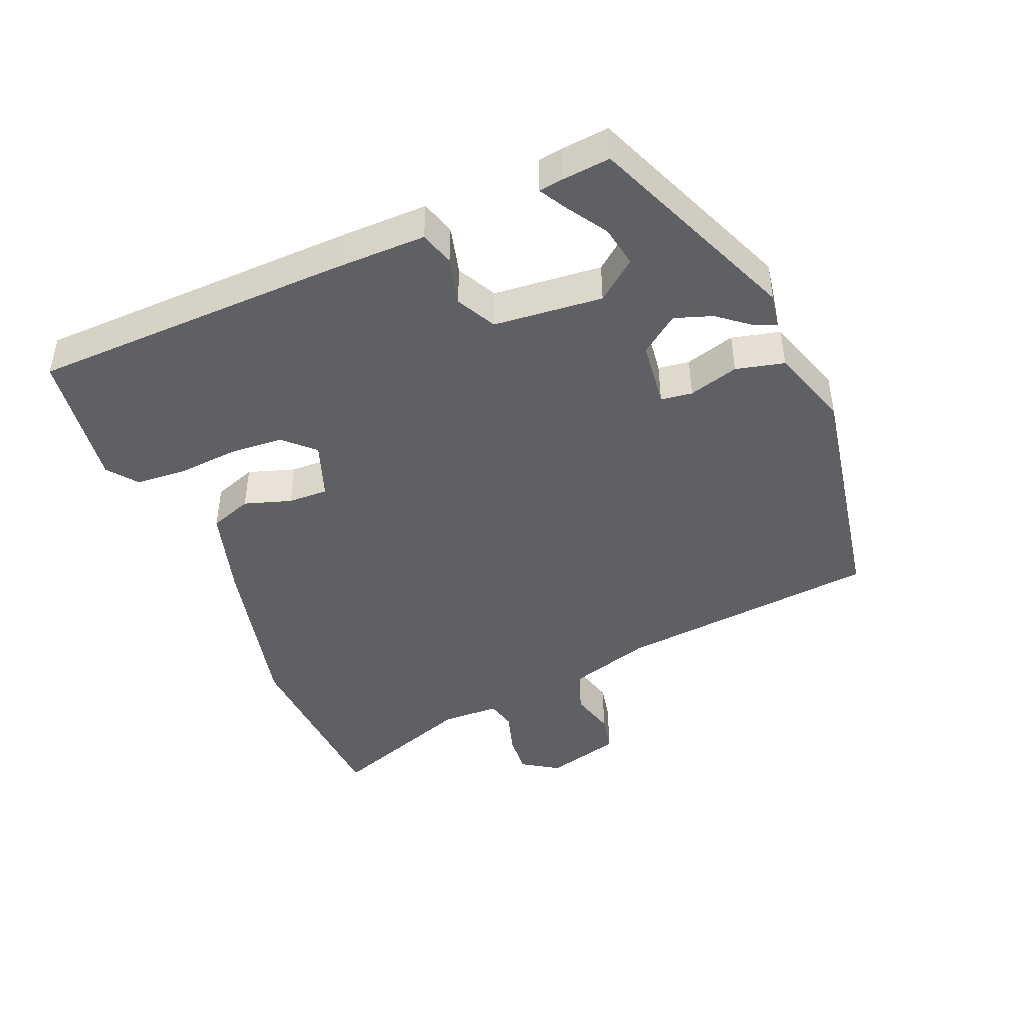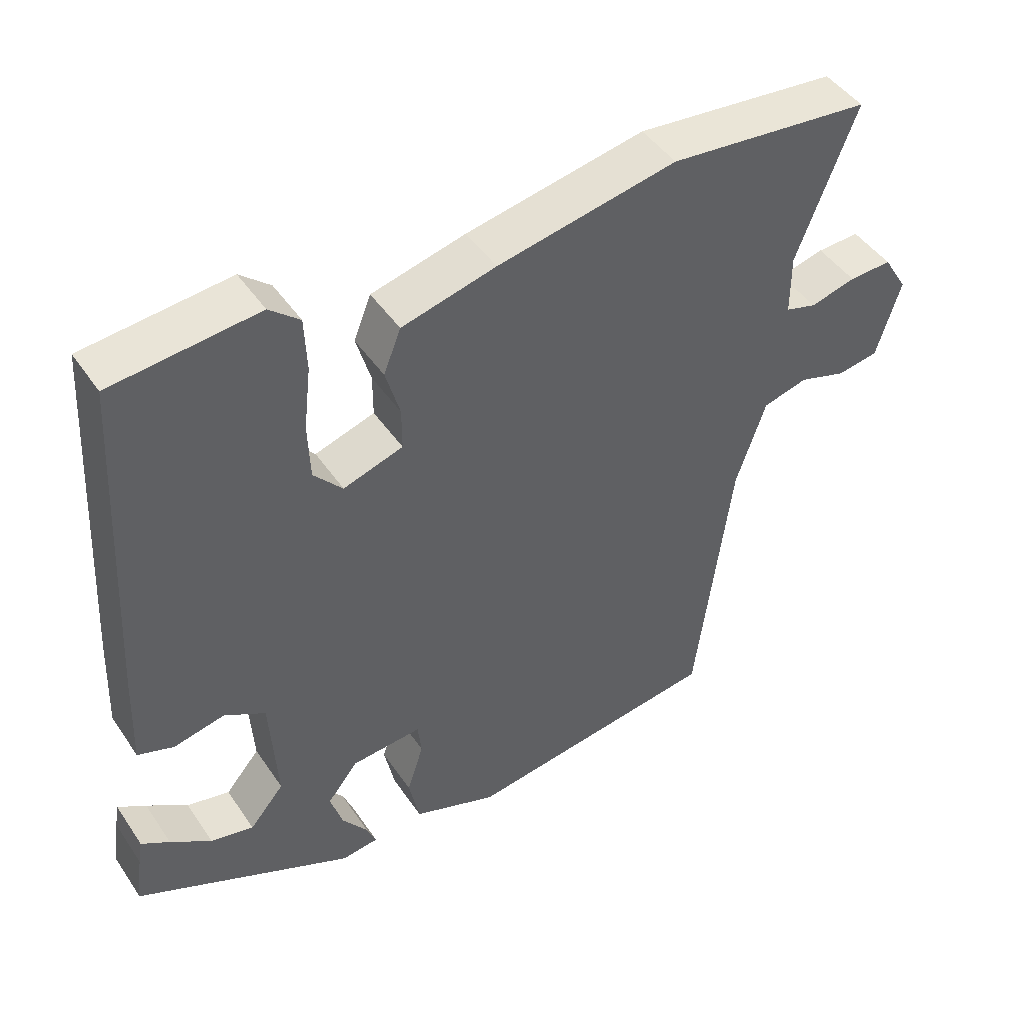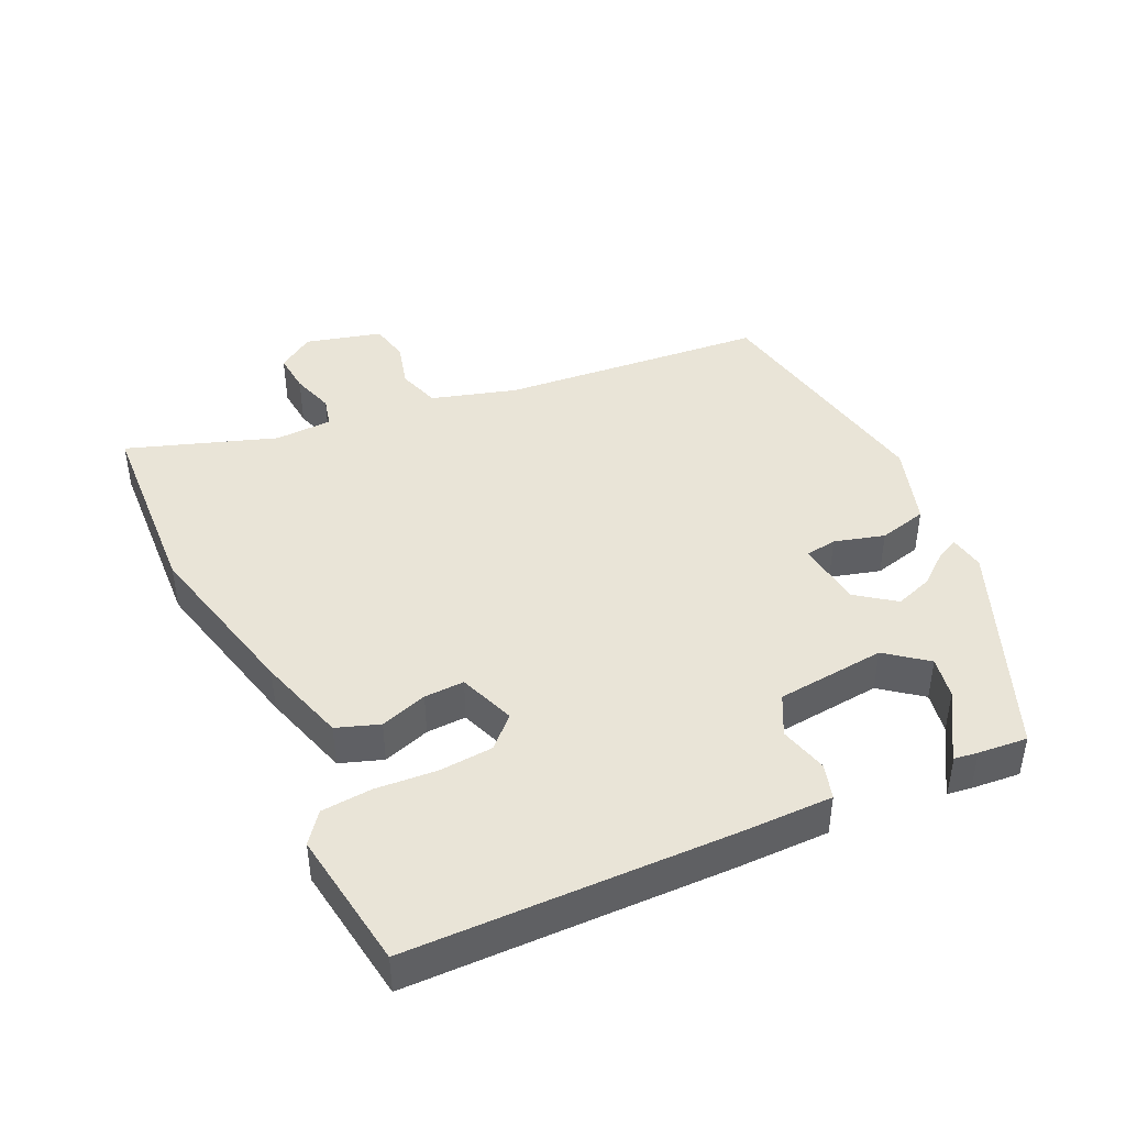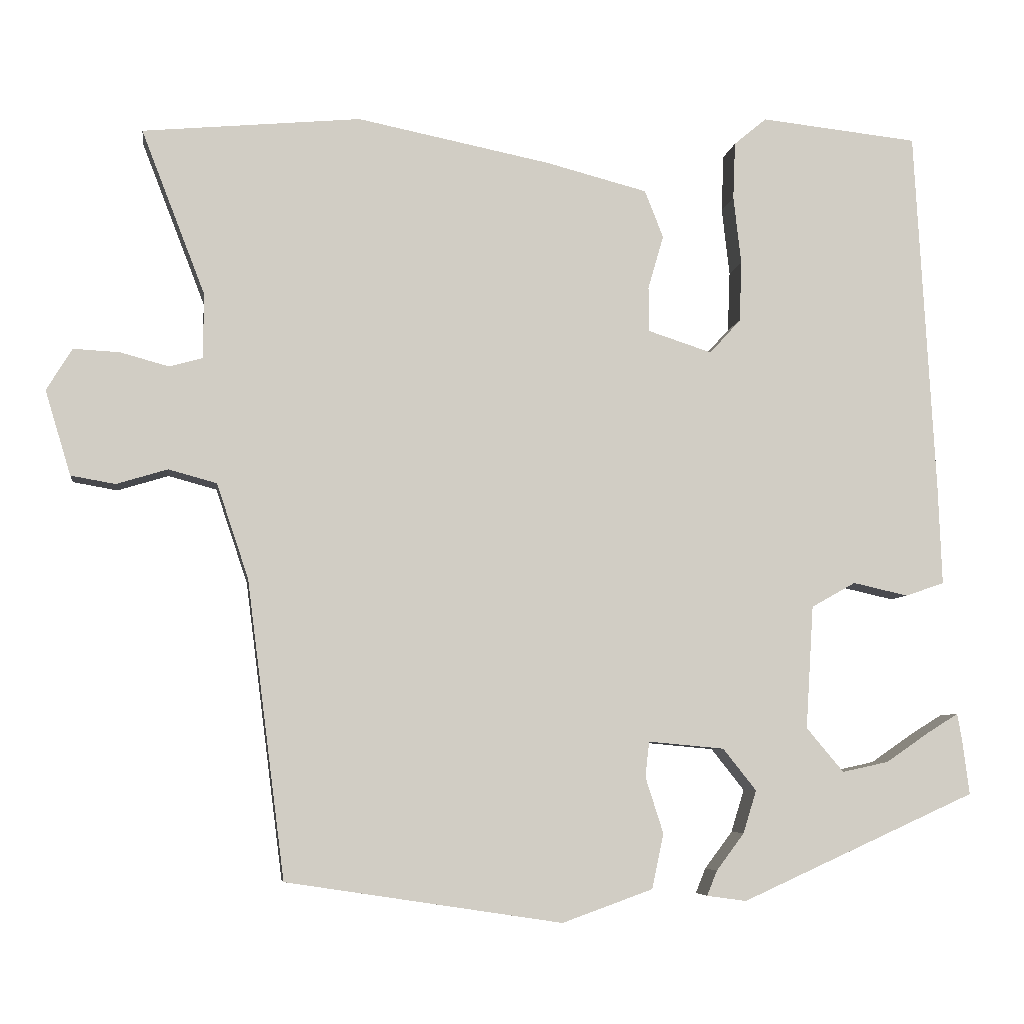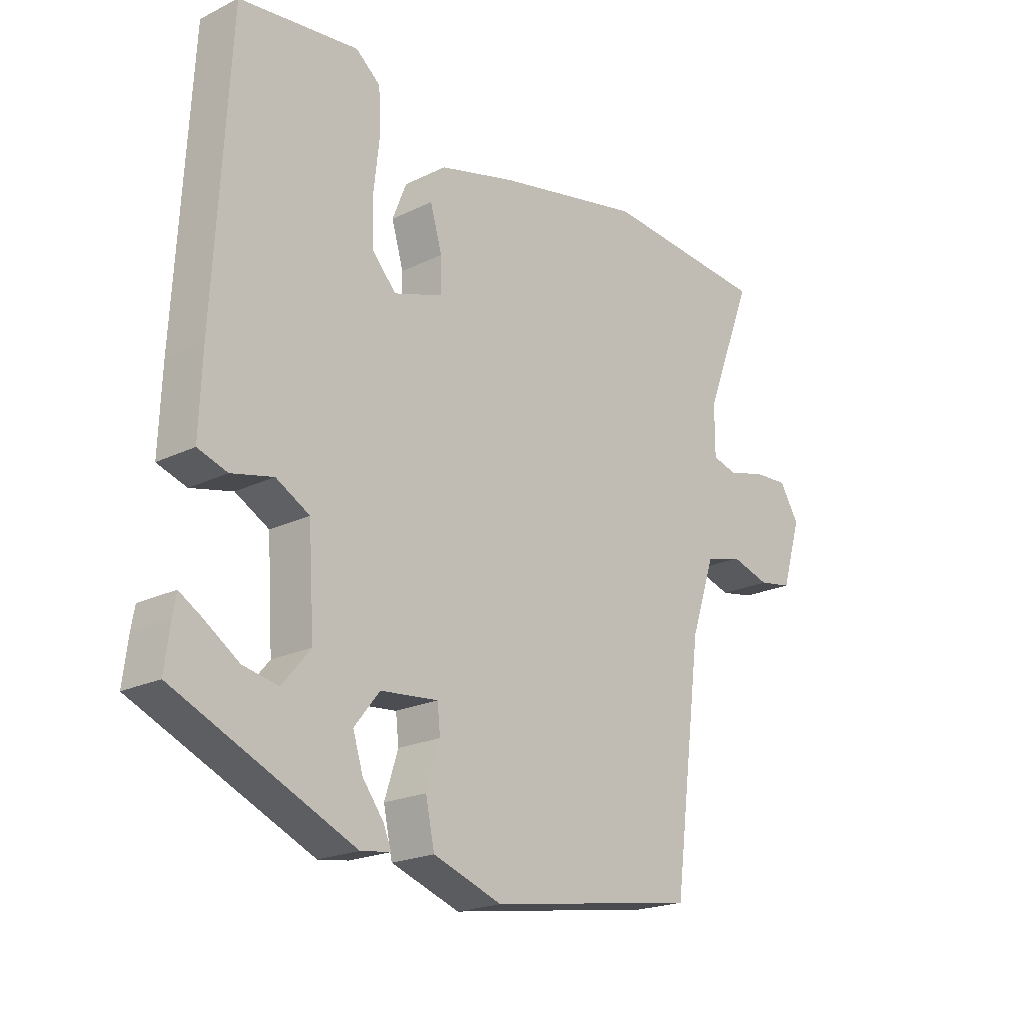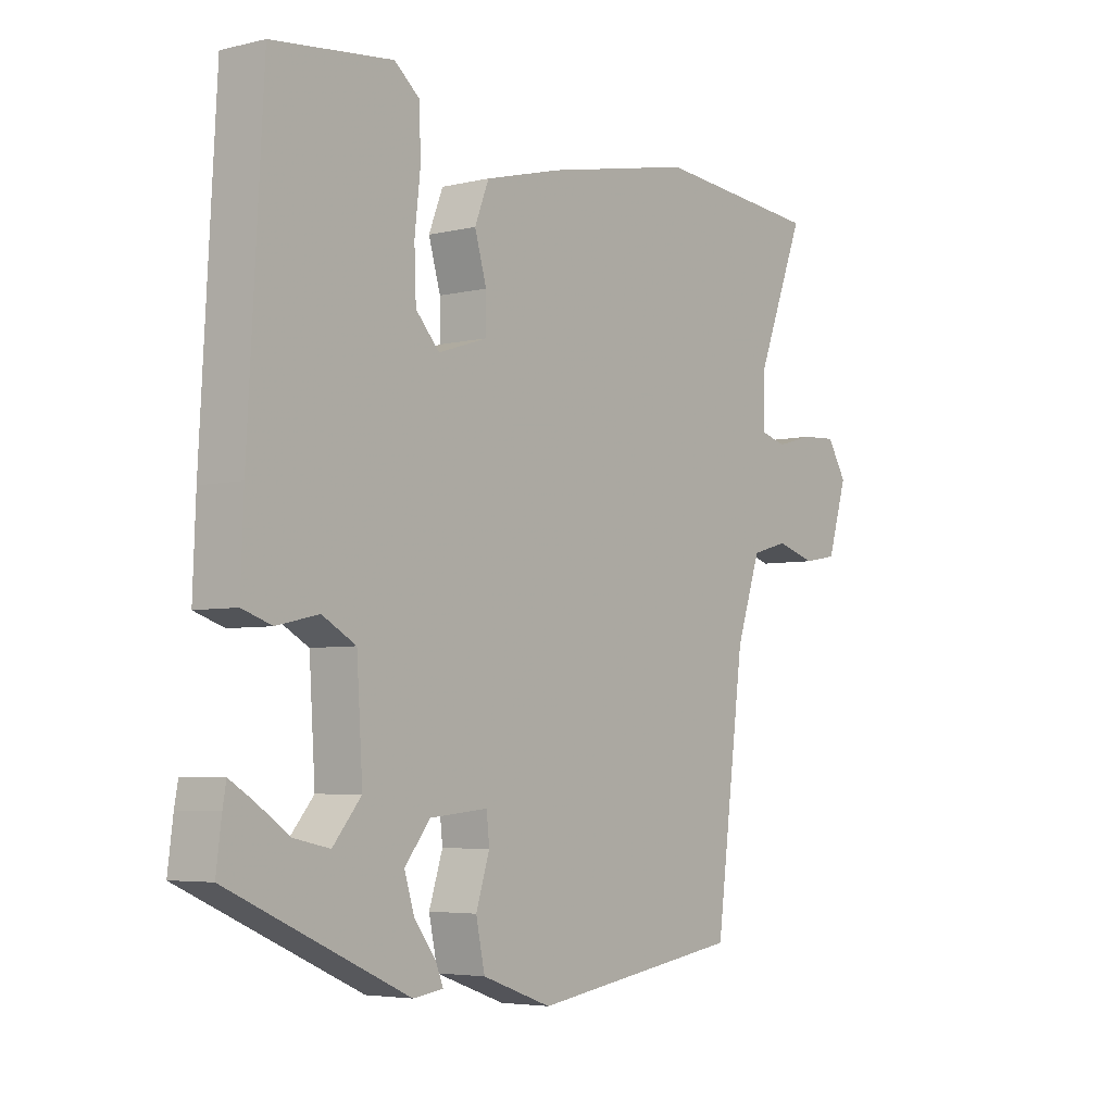
<metadata>
{"format":"obj","ext":"obj","renderer":"f3d","projection":"perspective","resolution":1024,"background":"white","views":[{"elev":-44.7,"azim":110.9,"up":"+Y"},{"elev":45.7,"azim":147.9,"up":"+Z"},{"elev":43.5,"azim":62.8,"up":"+Y"},{"elev":-6.2,"azim":-7.7,"up":"+Z"},{"elev":-20.5,"azim":131.7,"up":"+Z"},{"elev":-4.6,"azim":127.9,"up":"+Z"}]}
</metadata>
<code>
v -0.408 0.07 -0.472
v -0.457 0.07 -0.089
v -0.498 0.07 0.033
v -0.56 0.07 0.05
v -0.626 0.07 0.03
v -0.683 0.07 0.04
v -0.716 0.07 0.149
v -0.683 0.07 0.203
v -0.624 0.07 0.2
v -0.561 0.07 0.183
v -0.518 0.07 0.195
v -0.518 0.07 0.279
v -0.6 0.07 0.491
v -0.319 0.07 0.517
v -0.07 0.07 0.467
v 0.061 0.07 0.433
v 0.085 0.07 0.372
v 0.065 0.07 0.303
v 0.065 0.07 0.245
v 0.148 0.07 0.218
v 0.188 0.07 0.262
v 0.191 0.07 0.34
v 0.181 0.07 0.428
v 0.184 0.07 0.502
v 0.226 0.07 0.537
v 0.429 0.07 0.515
v 0.455 0.07 0.046
v 0.46 0.07 -0.085
v 0.41 0.07 -0.102
v 0.339 0.07 -0.086
v 0.282 0.07 -0.118
v 0.272 0.07 -0.277
v 0.32 0.07 -0.334
v 0.38 0.07 -0.321
v 0.437 0.07 -0.282
v 0.476 0.07 -0.258
v 0.482 0.07 -0.292
v 0.491 0.07 -0.363
v 0.188 0.07 -0.5
v 0.137 0.07 -0.493
v 0.15 0.07 -0.461
v 0.186 0.07 -0.413
v 0.203 0.07 -0.358
v 0.16 0.07 -0.304
v 0.062 0.07 -0.295
v 0.057 0.07 -0.341
v 0.08 0.07 -0.413
v 0.065 0.07 -0.484
v -0.052 0.07 -0.526
v -0.408 0 -0.472
v -0.457 0 -0.089
v -0.498 0 0.033
v -0.56 0 0.05
v -0.626 0 0.03
v -0.683 0 0.04
v -0.716 0 0.149
v -0.683 0 0.203
v -0.624 0 0.2
v -0.561 0 0.183
v -0.518 0 0.195
v -0.518 0 0.279
v -0.6 0 0.491
v -0.319 0 0.517
v -0.07 0 0.467
v 0.061 0 0.433
v 0.085 0 0.372
v 0.065 0 0.303
v 0.065 0 0.245
v 0.148 0 0.218
v 0.188 0 0.262
v 0.191 0 0.34
v 0.181 0 0.428
v 0.184 0 0.502
v 0.226 0 0.537
v 0.429 0 0.515
v 0.455 0 0.046
v 0.46 0 -0.085
v 0.41 0 -0.102
v 0.339 0 -0.086
v 0.282 0 -0.118
v 0.272 0 -0.277
v 0.32 0 -0.334
v 0.38 0 -0.321
v 0.437 0 -0.282
v 0.476 0 -0.258
v 0.482 0 -0.292
v 0.491 0 -0.363
v 0.188 0 -0.5
v 0.137 0 -0.493
v 0.15 0 -0.461
v 0.186 0 -0.413
v 0.203 0 -0.358
v 0.16 0 -0.304
v 0.062 0 -0.295
v 0.057 0 -0.341
v 0.08 0 -0.413
v 0.065 0 -0.484
v -0.052 0 -0.526
f 46 47 48 49
f 45 46 49 1
f 39 40 41 42
f 39 42 43
f 38 39 43
f 34 35 36 37
f 34 37 38
f 33 34 38
f 27 28 29 30
f 27 30 31
f 26 27 31
f 25 26 31
f 22 23 24 25
f 21 22 25 31
f 20 21 31 32
f 15 16 17 18
f 15 18 19
f 12 13 14 15
f 11 12 15 19
f 10 11 19 20
f 8 9 10
f 7 8 10
f 4 5 6 7
f 3 4 7 10
f 45 1 2
f 44 45 2 3
f 33 38 43
f 32 33 43 44
f 20 32 44
f 3 10 20 44
f 98 97 96 95
f 50 98 95 94
f 91 90 89 88
f 92 91 88
f 92 88 87
f 86 85 84 83
f 87 86 83
f 87 83 82
f 79 78 77 76
f 80 79 76
f 80 76 75
f 80 75 74
f 74 73 72 71
f 80 74 71 70
f 81 80 70 69
f 67 66 65 64
f 68 67 64
f 64 63 62 61
f 68 64 61 60
f 69 68 60 59
f 59 58 57
f 59 57 56
f 56 55 54 53
f 59 56 53 52
f 51 50 94
f 52 51 94 93
f 92 87 82
f 93 92 82 81
f 93 81 69
f 93 69 59 52
f 1 50 51 2
f 2 51 52 3
f 3 52 53 4
f 4 53 54 5
f 5 54 55 6
f 6 55 56 7
f 7 56 57 8
f 8 57 58 9
f 9 58 59 10
f 10 59 60 11
f 11 60 61 12
f 12 61 62 13
f 13 62 63 14
f 14 63 64 15
f 15 64 65 16
f 16 65 66 17
f 17 66 67 18
f 18 67 68 19
f 19 68 69 20
f 20 69 70 21
f 21 70 71 22
f 22 71 72 23
f 23 72 73 24
f 24 73 74 25
f 25 74 75 26
f 26 75 76 27
f 27 76 77 28
f 28 77 78 29
f 29 78 79 30
f 30 79 80 31
f 31 80 81 32
f 32 81 82 33
f 33 82 83 34
f 34 83 84 35
f 35 84 85 36
f 36 85 86 37
f 37 86 87 38
f 38 87 88 39
f 39 88 89 40
f 40 89 90 41
f 41 90 91 42
f 42 91 92 43
f 43 92 93 44
f 44 93 94 45
f 45 94 95 46
f 46 95 96 47
f 47 96 97 48
f 48 97 98 49
f 49 98 50 1

</code>
